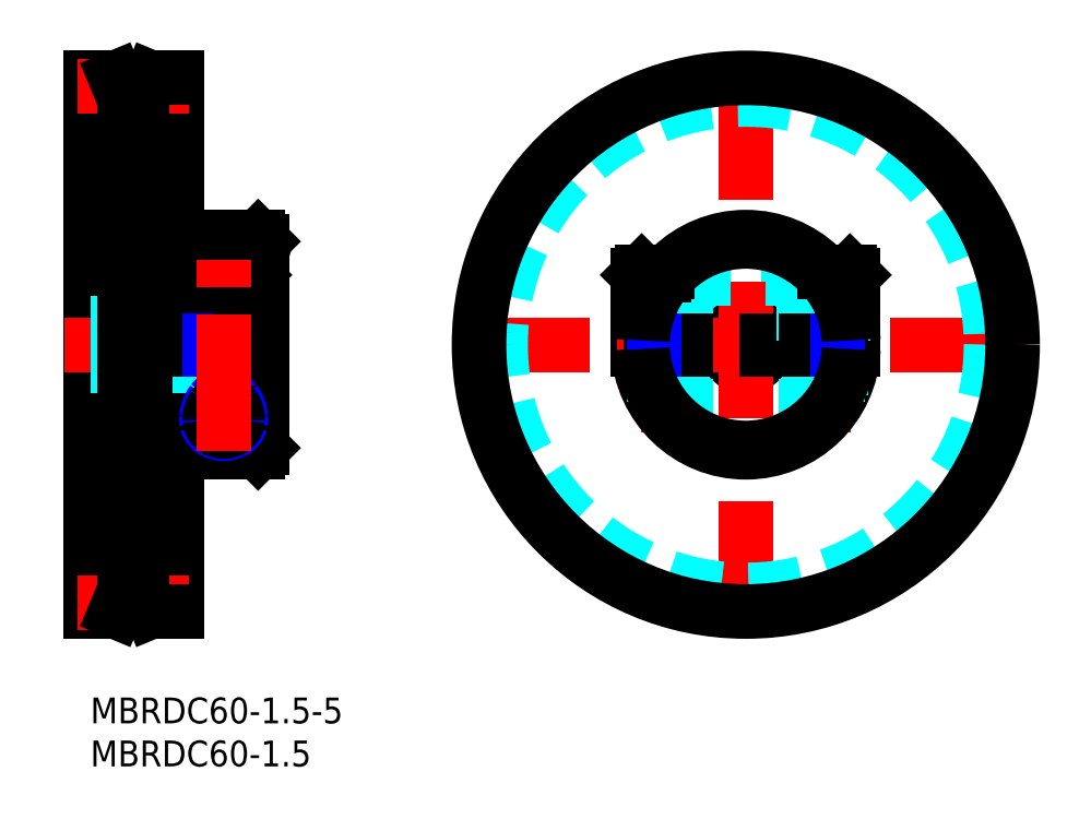
<metadata>
{"format":"dxf","ext":"dxf","renderer":"ezdxf+matplotlib","layout":"modelspace","background":"white","min_lineweight":24,"dpi":150}
</metadata>
<code>
0
SECTION
2
ENTITIES
0
INSERT
8
MSM_CONTINUOUS
2
*U2
10
0
20
0
30
0
0
INSERT
8
MSM_CONTINUOUS
2
*U3
10
0
20
0
30
0
0
LINE
8
MSM_CONTINUOUS
10
7.064
20
72
30
0
11
7.064
21
10
31
0
0
LINE
8
MSM_CONTINUOUS
10
2.936
20
72
30
0
11
2.936
21
10
31
0
0
LINE
8
MSM_CONTINUOUS
10
10
20
10
30
0
11
10
21
72
31
0
0
LINE
8
MSM_CONTINUOUS
10
0
20
10
30
0
11
0
21
72
31
0
0
LINE
8
MSM_CONTINUOUS
10
0
20
72
30
0
11
2.936
21
72
31
0
0
LINE
8
MSM_CENTER
10
-1.5
20
71
30
0
11
11.5
21
71
31
0
0
LINE
8
MSM_CENTER
10
5
20
75
30
0
11
5
21
7
31
0
0
LINE
8
MSM_CENTER
10
-3
20
41
30
0
11
23
21
41
31
0
0
LINE
8
MSM_CONTINUOUS
10
10
20
72
30
0
11
7.064
21
72
31
0
0
LINE
8
MSM_CONTINUOUS
10
2.936
20
72
30
0
11
3.971
21
69.5
31
0
0
LINE
8
MSM_CONTINUOUS
10
7.064
20
72
30
0
11
6.029
21
69.5
31
0
0
LINE
8
MSM_CONTINUOUS
10
3.971
20
69.5
30
0
11
6.029
21
69.5
31
0
0
LINE
8
MSM_CONTINUOUS
10
0
20
10
30
0
11
2.936
21
10
31
0
0
LINE
8
MSM_CENTER
10
-1.5
20
11
30
0
11
11.5
21
11
31
0
0
LINE
8
MSM_CONTINUOUS
10
10
20
10
30
0
11
7.064
21
10
31
0
0
LINE
8
MSM_CONTINUOUS
10
2.936
20
10
30
0
11
3.971
21
12.5
31
0
0
LINE
8
MSM_CONTINUOUS
10
7.064
20
10
30
0
11
6.029
21
12.5
31
0
0
LINE
8
MSM_CONTINUOUS
10
3.971
20
12.5
30
0
11
6.029
21
12.5
31
0
0
LINE
8
MSM_DASHED
10
8.53e-14
20
38.5
30
0
11
20
21
38.5
31
0
0
LINE
8
MSM_DASHED
10
11
20
43.5
30
0
11
20
21
43.5
31
0
0
LINE
8
MSM_DASHED
10
8.53e-14
20
43.5
30
0
11
10
21
43.5
31
0
0
LINE
8
MSM_CONTINUOUS
10
19.5
20
53.5
30
0
11
20
21
53
31
0
0
LINE
8
MSM_CONTINUOUS
10
20
20
53
30
0
11
20
21
41.5
31
0
0
LINE
8
MSM_CONTINUOUS
10
11
20
53.5
30
0
11
11
21
41.5
31
0
0
LINE
8
MSM_CONTINUOUS
10
11
20
41.5
30
0
11
20
21
41.5
31
0
0
LINE
8
MSM_CONTINUOUS
10
10
20
40.5
30
0
11
20
21
40.5
31
0
0
LINE
8
MSM_CONTINUOUS
10
20
20
29
30
0
11
20
21
40.5
31
0
0
LINE
8
MSM_CENTER
10
18.57
20
32.33
30
0
11
12.43
21
32.33
31
0
0
LINE
8
MSM_CONTINUOUS
10
19.5
20
28.5
30
0
11
20
21
29
31
0
0
LINE
8
MSM_CONTINUOUS
10
10
20
28.5
30
0
11
19.5
21
28.5
31
0
0
LINE
8
MSM_CONTINUOUS
10
11
20
53.5
30
0
11
19.5
21
53.5
31
0
0
LINE
8
MSM_CENTER
10
85.16
20
30.86
30
0
11
85.16
21
51.14
31
0
0
LINE
8
MSM_DASHED
10
81.16
20
45.5
30
0
11
81.16
21
52.46
31
0
0
LINE
8
MSM_DASHED
10
71.16
20
45.5
30
0
11
64.5
21
45.5
31
0
0
ARC
8
MSM_CONTINUOUS
10
76.16
20
41
30
0
40
2.5
50
191.5
51
348.5
0
LINE
8
MSM_DASHED
10
65.16
20
35.06
30
0
11
65.16
21
40.5
31
0
0
LINE
8
MSM_CONTINUOUS
10
63.67
20
40.5
30
0
11
73.71
21
40.5
31
0
0
LINE
8
MSM_CONTINUOUS
10
63.67
20
41.5
30
0
11
73.71
21
41.5
31
0
0
LINE
8
MSM_DASHED
10
69.41
20
41.5
30
0
11
69.41
21
45.5
31
0
0
LINE
8
MSM_DASHED
10
64.91
20
41.5
30
0
11
64.91
21
45.5
31
0
0
ARC
8
MSM_CONTINUOUS
10
76.16
20
41
30
0
40
2.5
50
11.54
51
168.5
0
LINE
8
MSM_CENTER
10
67.16
20
30.86
30
0
11
67.16
21
51.14
31
0
0
LINE
8
MSM_DASHED
10
69.16
20
30.64
30
0
11
69.16
21
40.5
31
0
0
LINE
8
MSM_CENTER
10
76.16
20
7
30
0
11
76.16
21
75
31
0
0
LINE
8
MSM_DASHED
10
71.16
20
45.5
30
0
11
71.16
21
52.46
31
0
0
LINE
8
MSM_CENTER
10
42.16
20
41
30
0
11
110.2
21
41
31
0
0
ARC
8
MSM_CONTINUOUS
10
76.16
20
41
30
0
40
12.5
50
182.3
51
357.7
0
ARC
8
MSM_CONTINUOUS
10
76.16
20
41
30
0
40
12.5
50
2.292
51
177.7
0
LINE
8
MSM_CONTINUOUS
10
88.65
20
41.5
30
0
11
78.61
21
41.5
31
0
0
LINE
8
MSM_CONTINUOUS
10
88.65
20
40.5
30
0
11
78.61
21
40.5
31
0
0
LINE
8
MSM_CONTINUOUS
10
11.5
20
49.67
30
0
11
12.51
21
45.5
31
0
0
LINE
8
MSM_CONTINUOUS
10
19.5
20
53.5
30
0
11
19.5
21
41.5
31
0
0
LINE
8
MSM_CONTINUOUS
10
19.5
20
40.5
30
0
11
19.5
21
28.5
31
0
0
ARC
8
MSM_CONTINUOUS
10
15.5
20
43.95
30
0
40
8.506
50
79.05
51
100.9
0
ARC
8
MSM_CONTINUOUS
10
14.57
20
48.48
30
0
40
3.878
50
100.2
51
122
0
ARC
8
MSM_CONTINUOUS
10
13.67
20
50
30
0
40
2.113
50
123
51
156.8
0
ARC
8
MSM_CONTINUOUS
10
15.3
20
49.54
30
0
40
3.799
50
160.2
51
178
0
ARC
8
MSM_CONTINUOUS
10
16.43
20
48.48
30
0
40
3.878
50
57.99
51
79.82
0
ARC
8
MSM_CONTINUOUS
10
17.38
20
50.05
30
0
40
2.043
50
22.42
51
57.29
0
ARC
8
MSM_CONTINUOUS
10
15.95
20
49.57
30
0
40
3.556
50
1.651
51
20.77
0
LINE
8
MSM_CONTINUOUS
10
19.5
20
49.67
30
0
11
18.49
21
45.5
31
0
0
LINE
8
MSM_CONTINUOUS
10
18.49
20
45.5
30
0
11
12.51
21
45.5
31
0
0
LINE
8
MSM_CONTINUOUS
10
19
20
49.1
30
0
11
12
21
49.1
31
0
0
LINE
8
MSM_CONTINUOUS
10
18.6
20
49.5
30
0
11
19
21
49.1
31
0
0
LINE
8
MSM_CONTINUOUS
10
12
20
49.1
30
0
11
12.4
21
49.5
31
0
0
LINE
8
MSM_CONTINUOUS
10
12
20
49.1
30
0
11
12
21
47.62
31
0
0
LINE
8
MSM_CONTINUOUS
10
19
20
49.1
30
0
11
19
21
47.62
31
0
0
LINE
8
MSM_CONTINUOUS
10
18.6
20
49.5
30
0
11
12.4
21
49.5
31
0
0
LINE
8
MSM_DASHED
10
65.43
20
49.5
30
0
11
65.43
21
47.5
31
0
0
LINE
8
MSM_DASHED
10
66.3
20
49.5
30
0
11
66.3
21
47.5
31
0
0
LINE
8
MSM_DASHED
10
68.9
20
49.5
30
0
11
68.9
21
47.5
31
0
0
LINE
8
MSM_DASHED
10
68.03
20
49.5
30
0
11
68.03
21
47.5
31
0
0
LINE
8
MSM_DASHED
10
68.9
20
47.5
30
0
11
67.16
21
46.5
31
0
0
LINE
8
MSM_DASHED
10
65.16
20
45.5
30
0
11
65.54
21
44.84
31
0
0
LINE
8
MSM_DASHED
10
68.78
20
44.84
30
0
11
68.78
21
41.5
31
0
0
LINE
8
MSM_DASHED
10
65.54
20
44.84
30
0
11
65.54
21
41.5
31
0
0
LINE
8
MSM_DASHED
10
69.16
20
45.5
30
0
11
68.78
21
44.84
31
0
0
LINE
8
MSM_DASHED
10
65.16
20
35.88
30
0
11
69.16
21
35.88
31
0
0
LINE
8
MSM_DASHED
10
70.66
20
49.1
30
0
11
66.64
21
49.1
31
0
0
LINE
8
MSM_DASHED
10
70.26
20
49.5
30
0
11
70.66
21
49.1
31
0
0
LINE
8
MSM_CONTINUOUS
10
63.66
20
49.1
30
0
11
64.06
21
49.5
31
0
0
LINE
8
MSM_CONTINUOUS
10
63.66
20
49.1
30
0
11
63.66
21
45.5
31
0
0
LINE
8
MSM_DASHED
10
70.66
20
49.1
30
0
11
70.66
21
45.5
31
0
0
LINE
8
MSM_DASHED
10
69.16
20
44.84
30
0
11
65.16
21
44.84
31
0
0
LINE
8
MSM_DASHED
10
65.54
20
35.5
30
0
11
68.78
21
35.5
31
0
0
LINE
8
MSM_DASHED
10
70.26
20
49.5
30
0
11
67
21
49.5
31
0
0
LINE
8
MSM_DASHED
10
68.78
20
35.5
30
0
11
69.16
21
35.88
31
0
0
LINE
8
MSM_DASHED
10
65.16
20
35.88
30
0
11
65.54
21
35.5
31
0
0
LINE
8
MSM_DASHED
10
69.16
20
41.5
30
0
11
69.16
21
45.5
31
0
0
LINE
8
MSM_DASHED
10
68.78
20
40.5
30
0
11
68.78
21
30.91
31
0
0
LINE
8
MSM_DASHED
10
65.54
20
40.5
30
0
11
65.54
21
34.41
31
0
0
LINE
8
MSM_DASHED
10
65.16
20
41.5
30
0
11
65.16
21
45.5
31
0
0
LINE
8
MSM_CONTINUOUS
10
64.5
20
45.5
30
0
11
63.66
21
45.5
31
0
0
ARC
8
MSM_NARROW
10
15.5
20
33.45
30
0
40
1.614
50
36.49
51
143.5
0
ARC
8
MSM_NARROW
10
15.5
20
32.97
30
0
40
2.324
50
242.3
51
297.7
0
ARC
8
MSM_NARROW
10
15.8
20
32.33
30
0
40
2.3
50
174.4
51
189.6
0
ARC
8
MSM_NARROW
10
17.04
20
32.3
30
0
40
3.535
50
143.3
51
175.9
0
ARC
8
MSM_NARROW
10
15.07
20
32.36
30
0
40
1.591
50
195.4
51
246
0
ARC
8
MSM_NARROW
10
13.96
20
32.3
30
0
40
3.535
50
4.126
51
36.7
0
ARC
8
MSM_NARROW
10
15.93
20
32.36
30
0
40
1.591
50
294
51
344.6
0
ARC
8
MSM_NARROW
10
15.2
20
32.33
30
0
40
2.3
50
350.4
51
5.617
0
ARC
8
MSM_CONTINUOUS
10
15.5
20
33.03
30
0
40
1.382
50
33.74
51
146.3
0
ARC
8
MSM_CONTINUOUS
10
15.7
20
32.33
30
0
40
1.818
50
176.5
51
182.4
0
ARC
8
MSM_CONTINUOUS
10
16.29
20
32.37
30
0
40
2.412
50
143.7
51
178.3
0
ARC
8
MSM_CONTINUOUS
10
15.5
20
32.7
30
0
40
1.789
50
229.1
51
310.9
0
ARC
8
MSM_CONTINUOUS
10
15.22
20
32.35
30
0
40
1.341
50
184.4
51
228.5
0
ARC
8
MSM_CONTINUOUS
10
14.71
20
32.37
30
0
40
2.412
50
1.701
51
36.34
0
ARC
8
MSM_CONTINUOUS
10
15.78
20
32.35
30
0
40
1.341
50
311.5
51
355.6
0
ARC
8
MSM_CONTINUOUS
10
15.3
20
32.33
30
0
40
1.818
50
357.6
51
3.513
0
LINE
8
MSM_DASHED
10
67.16
20
46.5
30
0
11
65.43
21
47.5
31
0
0
LINE
8
MSM_DASHED
10
68.9
20
47.5
30
0
11
65.43
21
47.5
31
0
0
LINE
8
MSM_CONTINUOUS
10
63.66
20
49.1
30
0
11
66.64
21
49.1
31
0
0
LINE
8
MSM_CONTINUOUS
10
64.06
20
49.5
30
0
11
67
21
49.5
31
0
0
LINE
8
MSM_CONTINUOUS
10
13.5
20
41.5
30
0
11
13.5
21
40.5
31
0
0
LINE
8
MSM_NARROW
10
13.88
20
41.5
30
0
11
13.88
21
40.5
31
0
0
LINE
8
MSM_NARROW
10
17.12
20
41.5
30
0
11
17.12
21
40.5
31
0
0
LINE
8
MSM_CONTINUOUS
10
17.5
20
41.5
30
0
11
17.5
21
40.5
31
0
0
LINE
8
MSM_NARROW
10
68.78
20
41.5
30
0
11
68.78
21
40.5
31
0
0
LINE
8
MSM_CONTINUOUS
10
69.16
20
41.5
30
0
11
69.16
21
40.5
31
0
0
LINE
8
MSM_CONTINUOUS
10
65.16
20
41.5
30
0
11
65.16
21
40.5
31
0
0
LINE
8
MSM_NARROW
10
65.54
20
41.5
30
0
11
65.54
21
40.5
31
0
0
LINE
8
MSM_DASHED
10
81.16
20
45.5
30
0
11
87.83
21
45.5
31
0
0
LINE
8
MSM_DASHED
10
82.91
20
41.5
30
0
11
82.91
21
45.5
31
0
0
LINE
8
MSM_DASHED
10
87.41
20
41.5
30
0
11
87.41
21
45.5
31
0
0
LINE
8
MSM_DASHED
10
86.9
20
49.5
30
0
11
86.9
21
47.5
31
0
0
LINE
8
MSM_DASHED
10
86.03
20
49.5
30
0
11
86.03
21
47.5
31
0
0
LINE
8
MSM_DASHED
10
83.43
20
49.5
30
0
11
83.43
21
47.5
31
0
0
LINE
8
MSM_DASHED
10
84.3
20
49.5
30
0
11
84.3
21
47.5
31
0
0
LINE
8
MSM_DASHED
10
83.43
20
47.5
30
0
11
85.16
21
46.5
31
0
0
LINE
8
MSM_DASHED
10
87.16
20
45.5
30
0
11
86.78
21
44.84
31
0
0
LINE
8
MSM_DASHED
10
83.16
20
45.5
30
0
11
83.54
21
44.84
31
0
0
LINE
8
MSM_DASHED
10
87.16
20
35.88
30
0
11
83.16
21
35.88
31
0
0
LINE
8
MSM_DASHED
10
82.06
20
49.5
30
0
11
81.66
21
49.1
31
0
0
LINE
8
MSM_CONTINUOUS
10
88.66
20
49.1
30
0
11
88.26
21
49.5
31
0
0
LINE
8
MSM_CONTINUOUS
10
88.66
20
49.1
30
0
11
88.66
21
45.5
31
0
0
LINE
8
MSM_DASHED
10
81.66
20
49.1
30
0
11
81.66
21
45.5
31
0
0
LINE
8
MSM_DASHED
10
83.16
20
44.84
30
0
11
87.16
21
44.84
31
0
0
LINE
8
MSM_DASHED
10
86.78
20
35.5
30
0
11
83.54
21
35.5
31
0
0
LINE
8
MSM_DASHED
10
83.54
20
35.5
30
0
11
83.16
21
35.88
31
0
0
LINE
8
MSM_DASHED
10
87.16
20
35.88
30
0
11
86.78
21
35.5
31
0
0
LINE
8
MSM_DASHED
10
83.16
20
41.5
30
0
11
83.16
21
45.5
31
0
0
LINE
8
MSM_DASHED
10
83.16
20
30.64
30
0
11
83.16
21
40.5
31
0
0
LINE
8
MSM_DASHED
10
83.54
20
40.5
30
0
11
83.54
21
30.91
31
0
0
LINE
8
MSM_DASHED
10
86.78
20
40.5
30
0
11
86.78
21
34.41
31
0
0
LINE
8
MSM_DASHED
10
83.54
20
44.84
30
0
11
83.54
21
41.5
31
0
0
LINE
8
MSM_DASHED
10
86.78
20
44.84
30
0
11
86.78
21
41.5
31
0
0
LINE
8
MSM_DASHED
10
87.16
20
41.5
30
0
11
87.16
21
45.5
31
0
0
LINE
8
MSM_DASHED
10
87.16
20
35.06
30
0
11
87.16
21
40.5
31
0
0
LINE
8
MSM_CONTINUOUS
10
87.83
20
45.5
30
0
11
88.66
21
45.5
31
0
0
LINE
8
MSM_DASHED
10
86.9
20
47.5
30
0
11
83.43
21
47.5
31
0
0
LINE
8
MSM_DASHED
10
86.9
20
47.5
30
0
11
85.16
21
46.5
31
0
0
LINE
8
MSM_DASHED
10
82.06
20
49.5
30
0
11
85.33
21
49.5
31
0
0
LINE
8
MSM_CONTINUOUS
10
88.66
20
49.1
30
0
11
85.68
21
49.1
31
0
0
LINE
8
MSM_DASHED
10
81.66
20
49.1
30
0
11
85.68
21
49.1
31
0
0
LINE
8
MSM_CONTINUOUS
10
88.26
20
49.5
30
0
11
85.33
21
49.5
31
0
0
LINE
8
MSM_NARROW
10
83.54
20
41.5
30
0
11
83.54
21
40.5
31
0
0
LINE
8
MSM_CONTINUOUS
10
83.16
20
41.5
30
0
11
83.16
21
40.5
31
0
0
LINE
8
MSM_CONTINUOUS
10
87.16
20
41.5
30
0
11
87.16
21
40.5
31
0
0
LINE
8
MSM_NARROW
10
86.78
20
41.5
30
0
11
86.78
21
40.5
31
0
0
ARC
8
MSM_CONTINUOUS
10
76.16
20
41
30
0
40
12
50
182.4
51
357.6
0
ARC
8
MSM_CONTINUOUS
10
76.16
20
41
30
0
40
12
50
2.388
51
177.6
0
CIRCLE
8
MSM_DASHED
10
76.16
20
41
30
0
40
28.5
0
CIRCLE
8
MSM_CONTINUOUS
10
76.16
20
41
30
0
40
31
0
LINE
8
MSM_CENTER
10
15.5
20
28.64
30
0
11
15.5
21
51.5
31
0
0
LINE
8
MSM_CONTINUOUS
10
3.971
20
69.5
30
0
11
3.971
21
12.5
31
0
0
LINE
8
MSM_CONTINUOUS
10
6.029
20
69.5
30
0
11
6.029
21
12.5
31
0
0
ENDSEC
0
EOF

</code>
